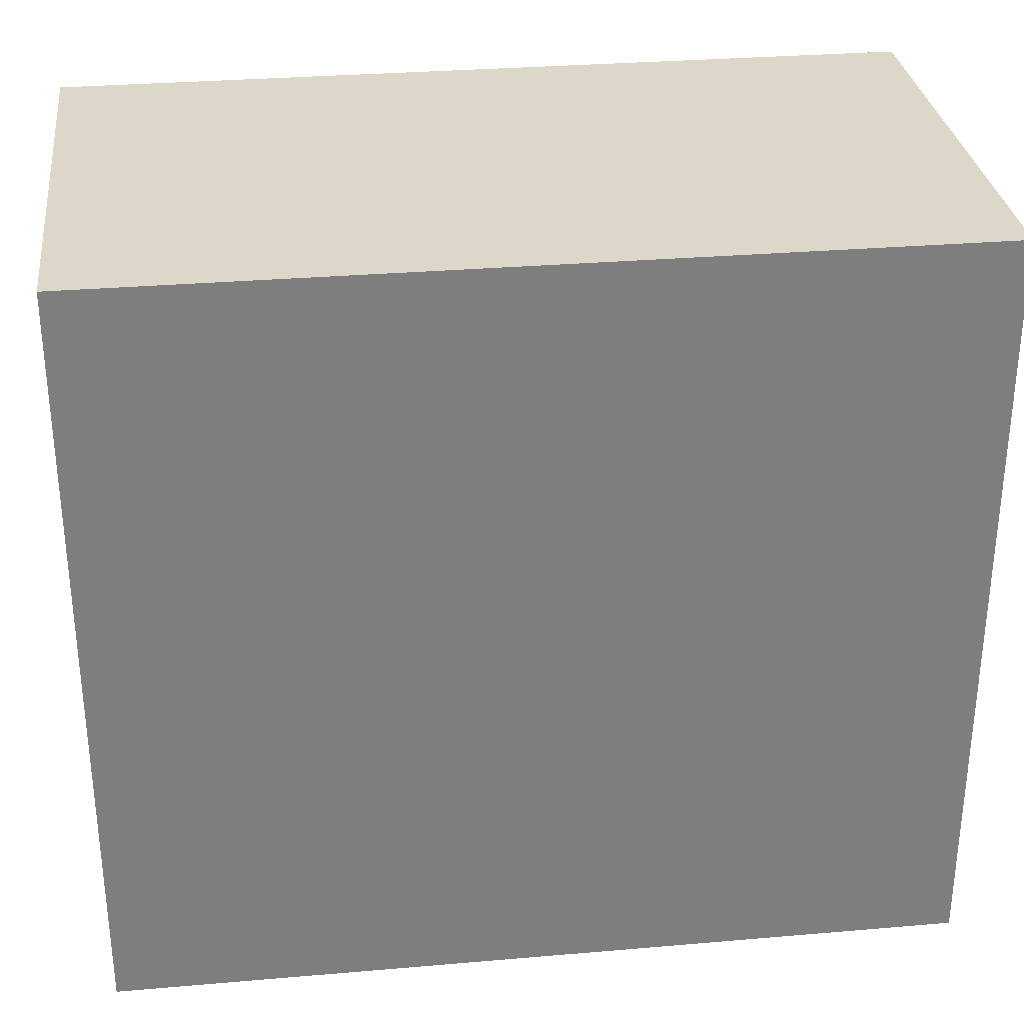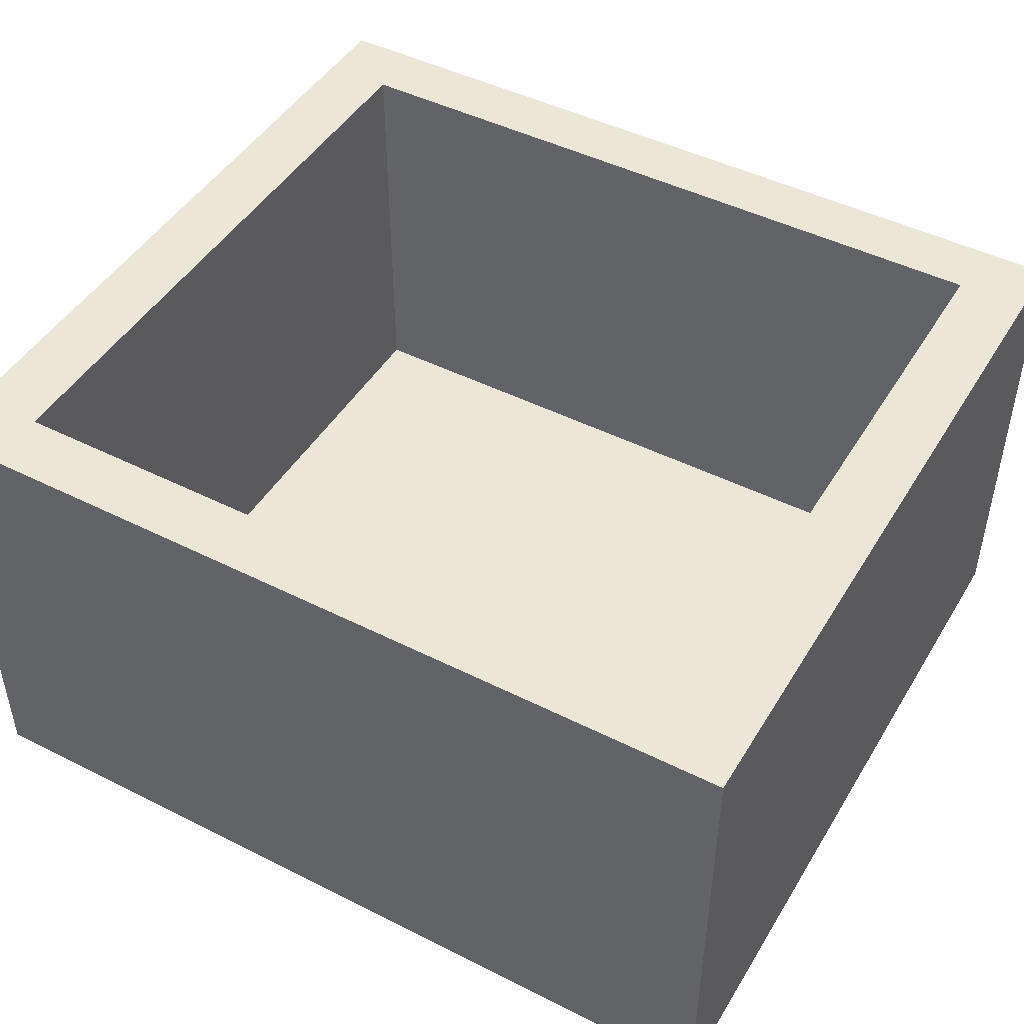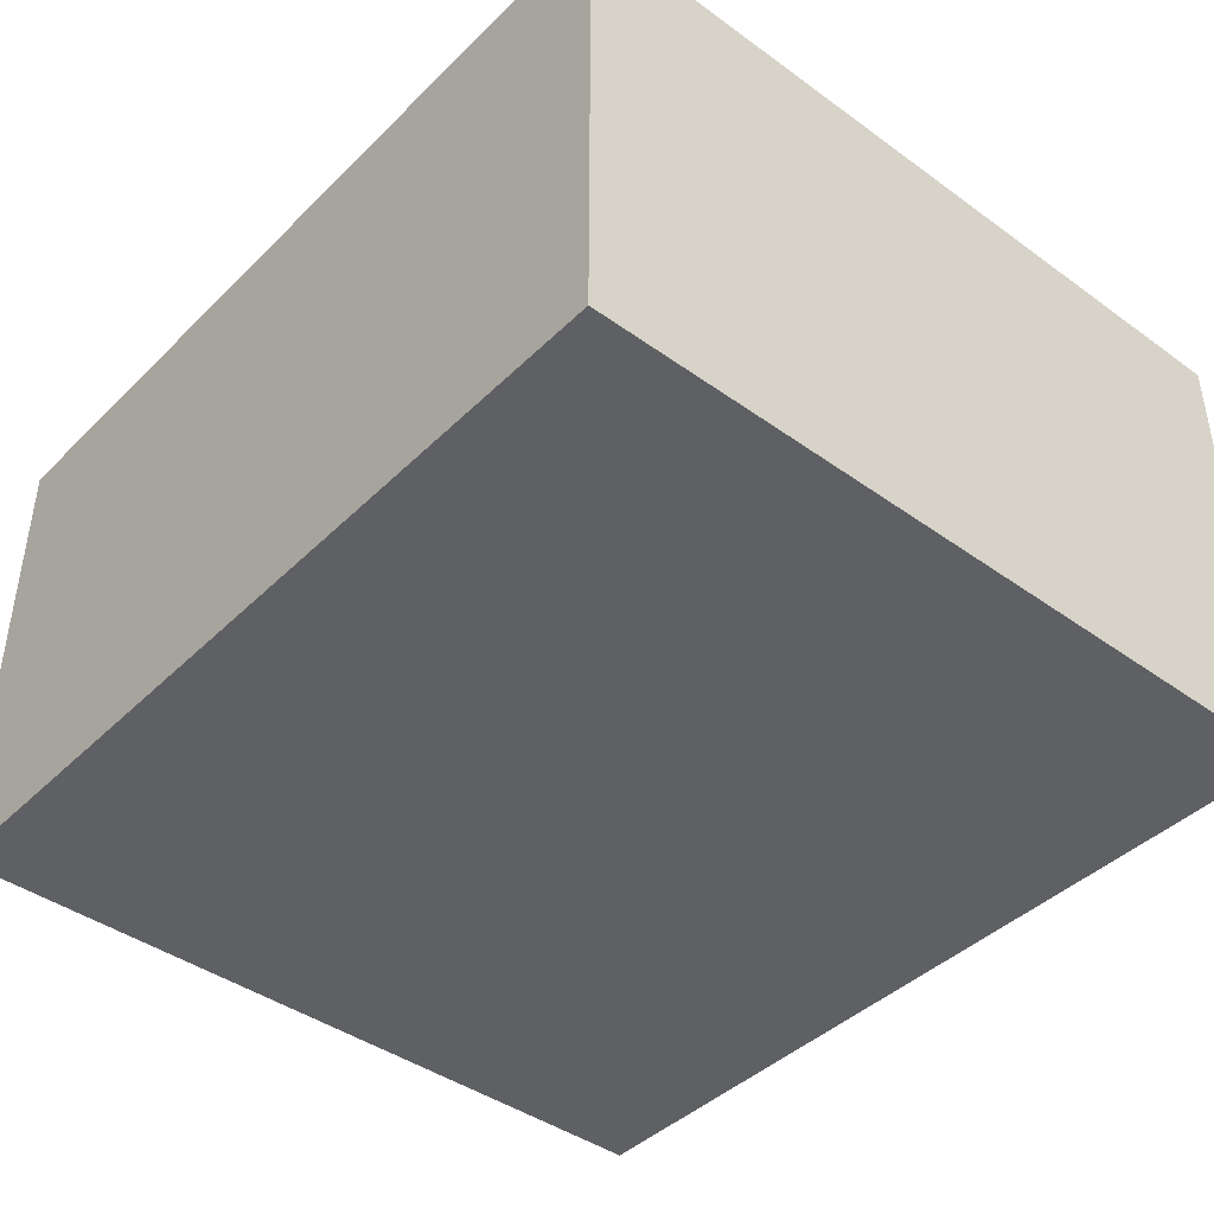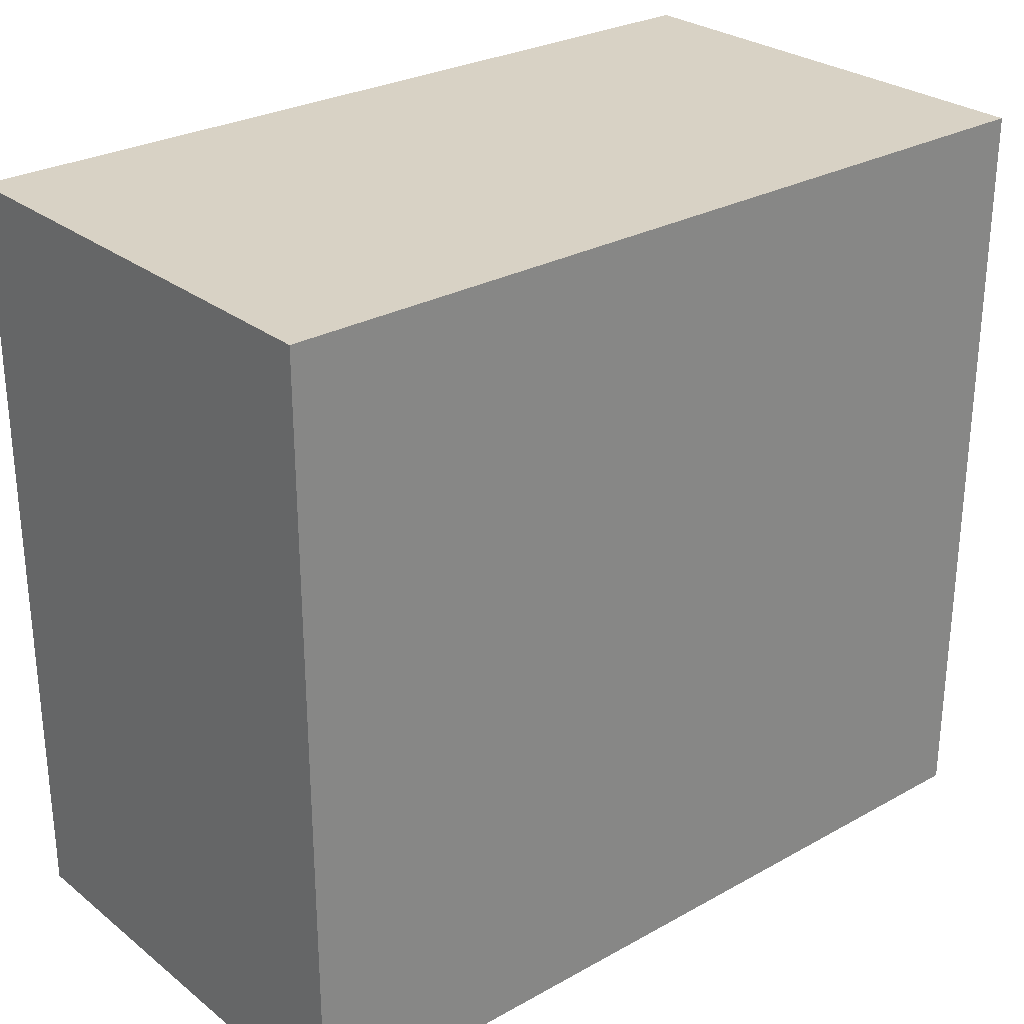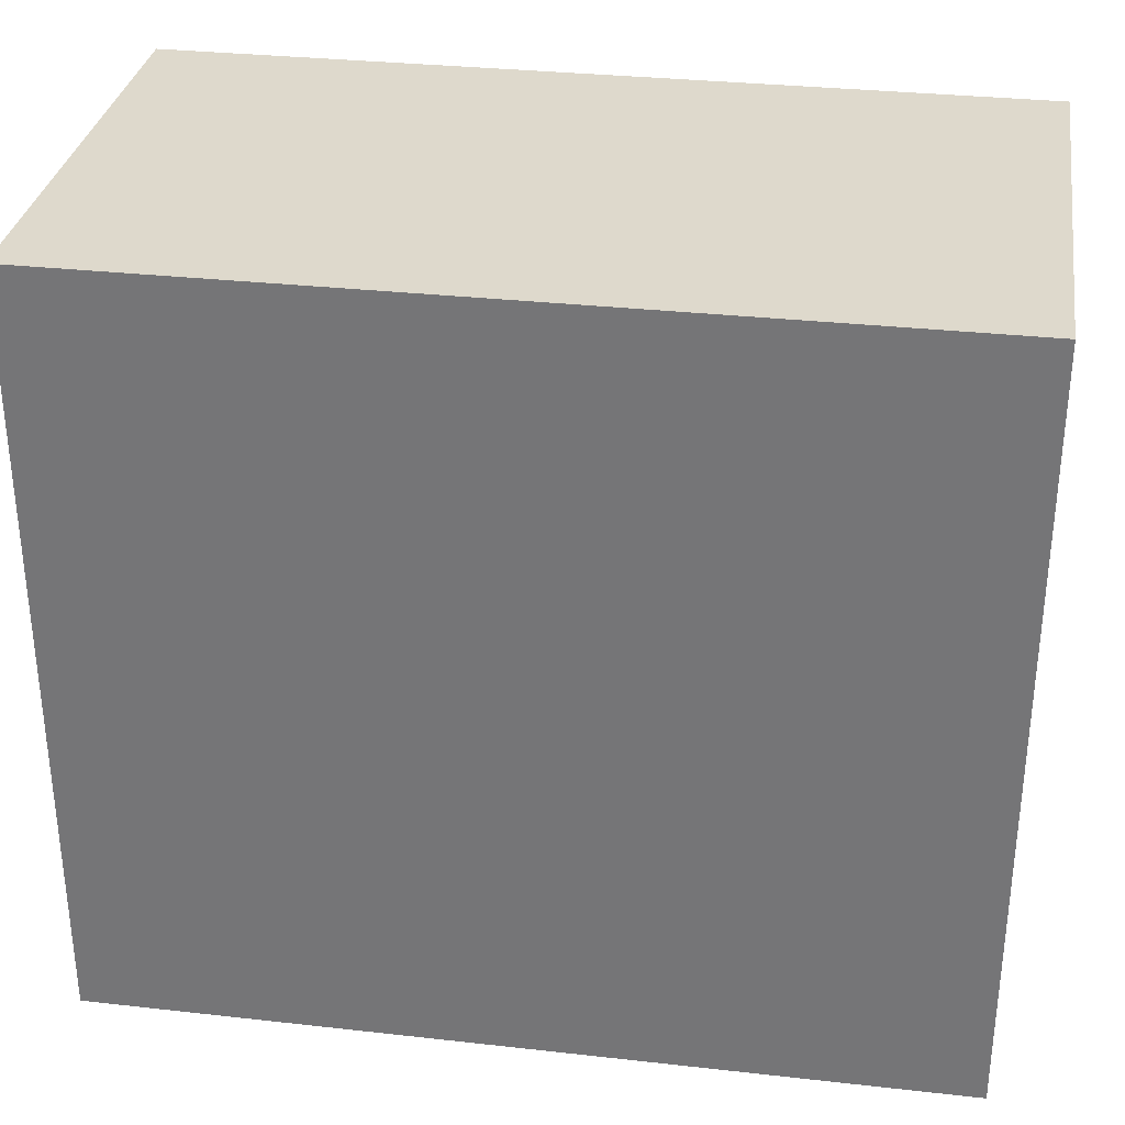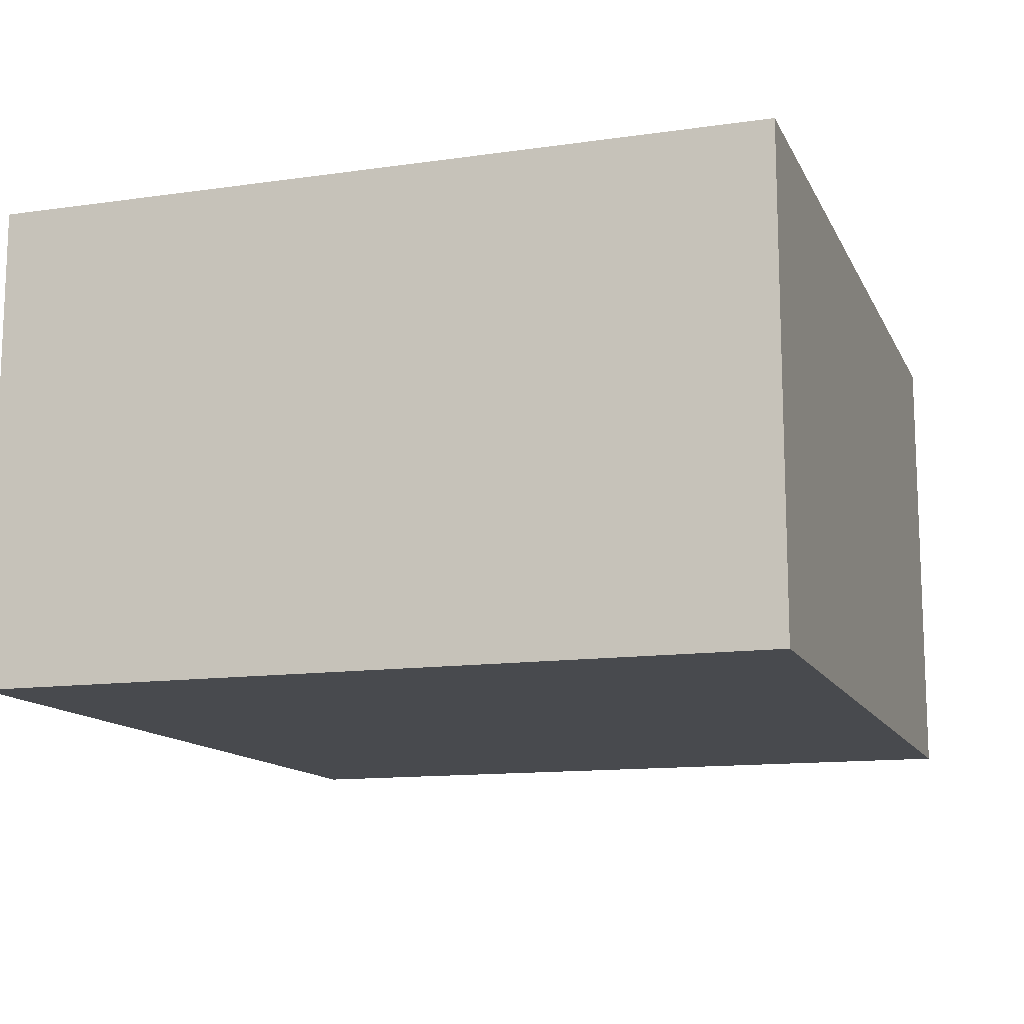
<metadata>
{"format":"obj","ext":"obj","renderer":"f3d","projection":"perspective","resolution":1024,"background":"white","views":[{"elev":30.9,"azim":-7.0,"up":"+Z"},{"elev":46.6,"azim":-150.2,"up":"+Y"},{"elev":-42.3,"azim":49.2,"up":"+Y"},{"elev":27.7,"azim":-40.3,"up":"+Z"},{"elev":32.0,"azim":8.9,"up":"+Z"},{"elev":-12.9,"azim":108.2,"up":"+Y"}]}
</metadata>
<code>
o Cart_Cube.566
v -0.9801 0.0371 0.8854
v -0.9801 1.13 0.8854
v -0.9801 0.0371 -0.8854
v -0.9801 1.13 -0.8854
v 0.9801 0.0371 0.8854
v 0.9801 1.13 0.8854
v 0.9801 0.0371 -0.8854
v 0.9801 1.13 -0.8854
v -0.8207 1.13 0.7414
v -0.8207 1.13 -0.7414
v 0.8207 1.13 -0.7414
v 0.8207 1.13 0.7414
v -0.8207 0.176 0.7414
v -0.8207 0.176 -0.7414
v 0.8207 0.176 -0.7414
v 0.8207 0.176 0.7414
f 1 2 4 3
f 3 4 8 7
f 7 8 6 5
f 5 6 2 1
f 3 7 5 1
f 6 8 11 12
f 9 12 16 13
f 4 2 9 10
f 2 6 12 9
f 8 4 10 11
f 15 14 13 16
f 11 10 14 15
f 12 11 15 16
f 10 9 13 14

</code>
